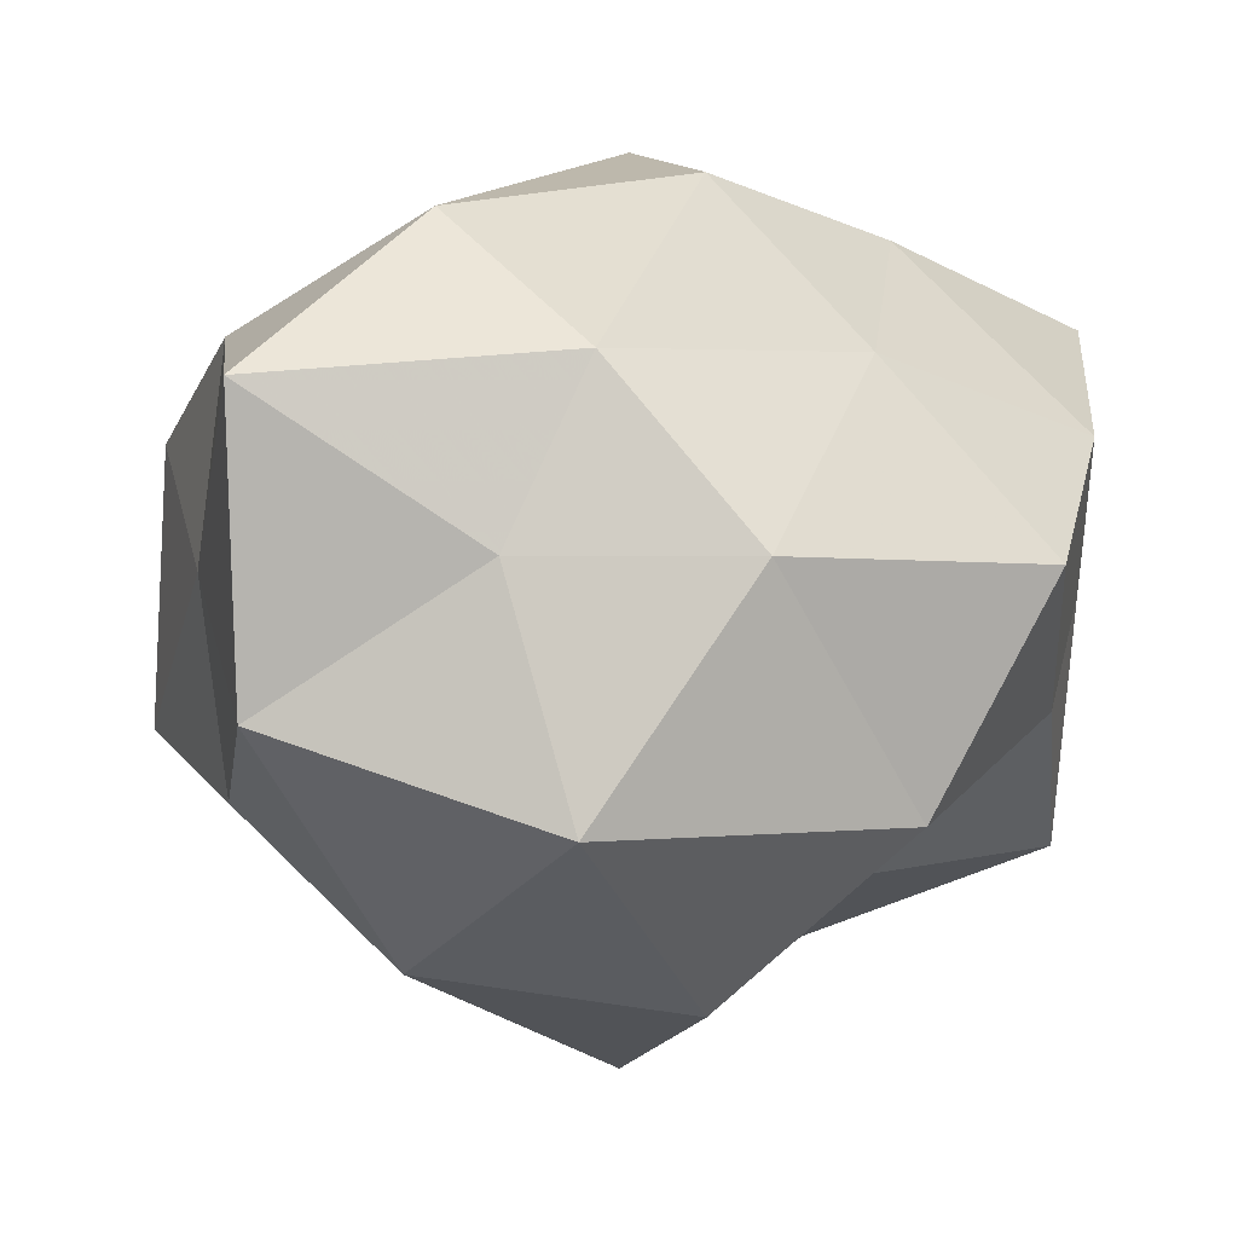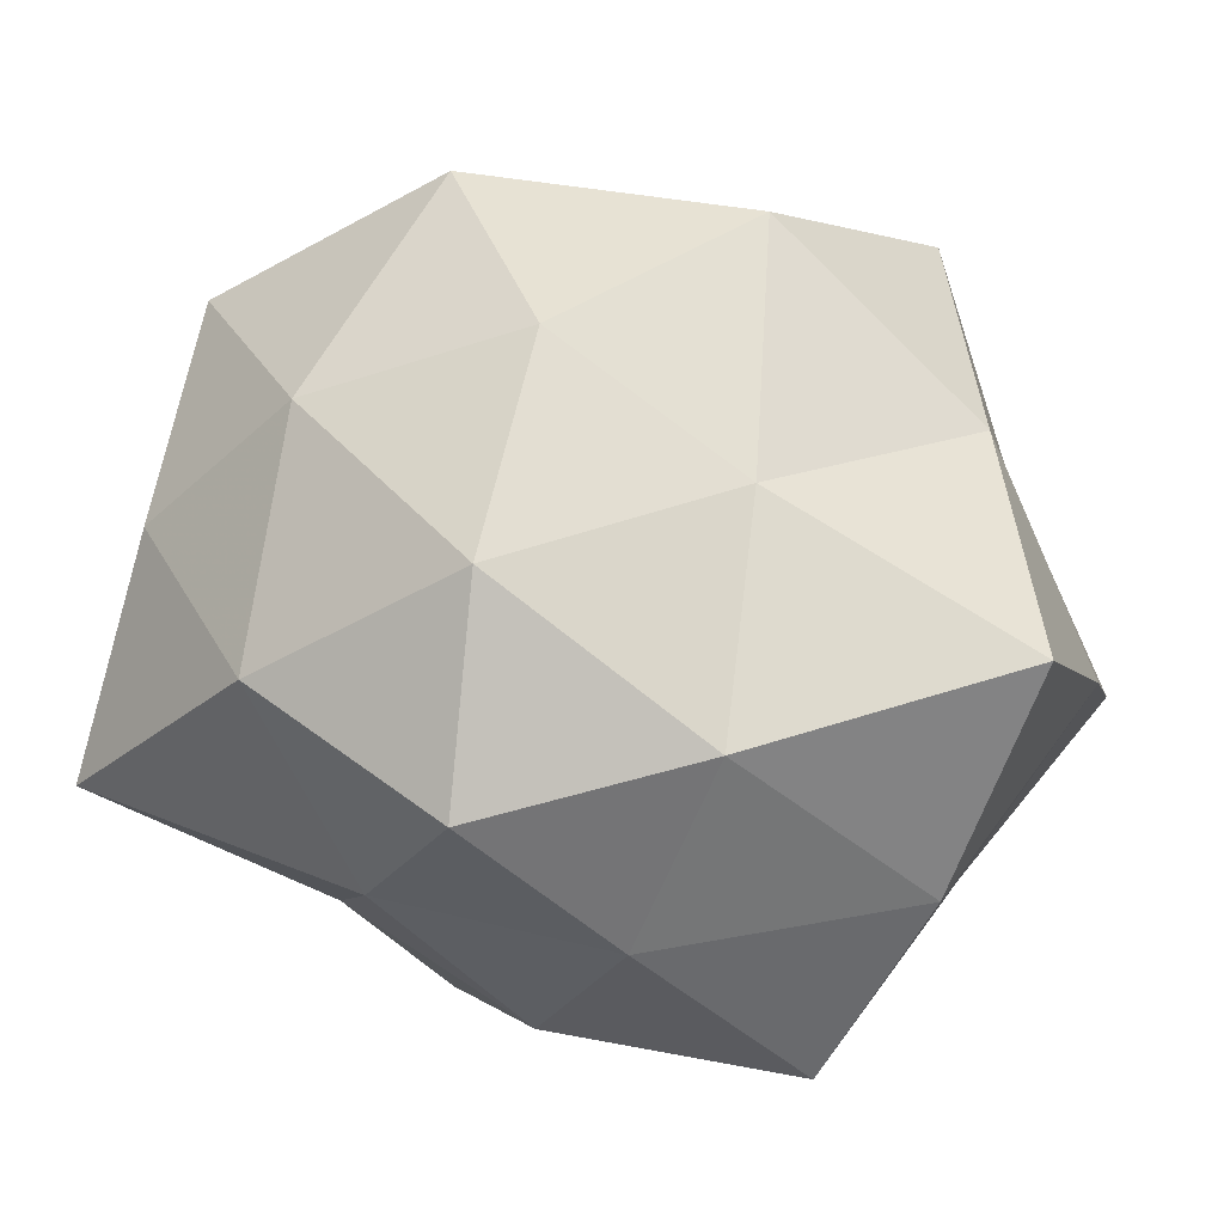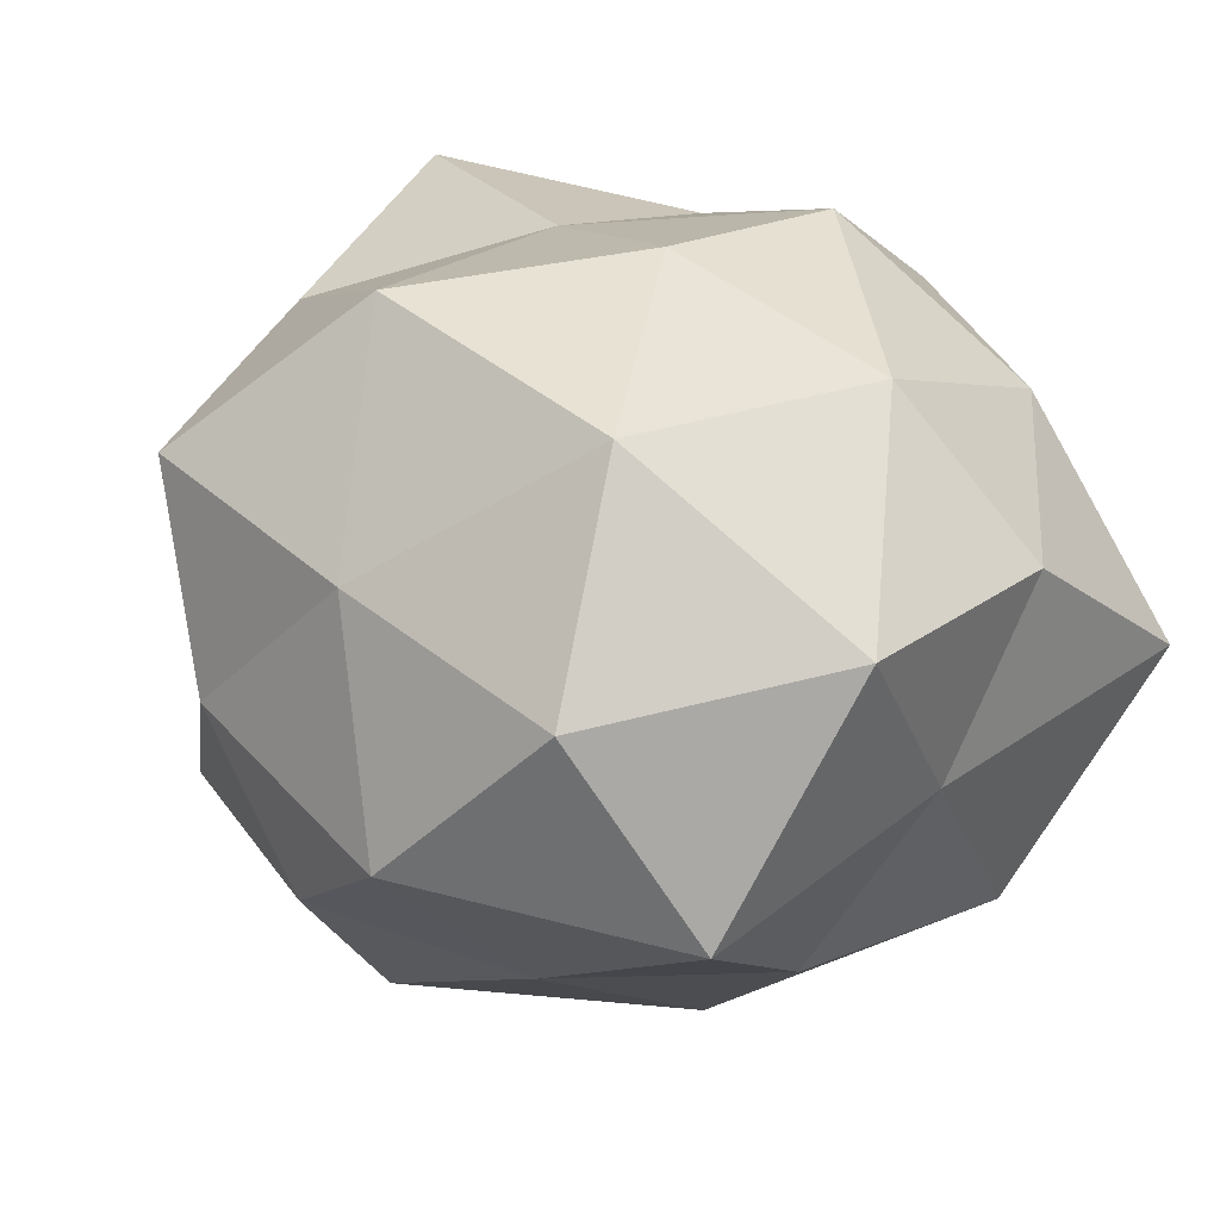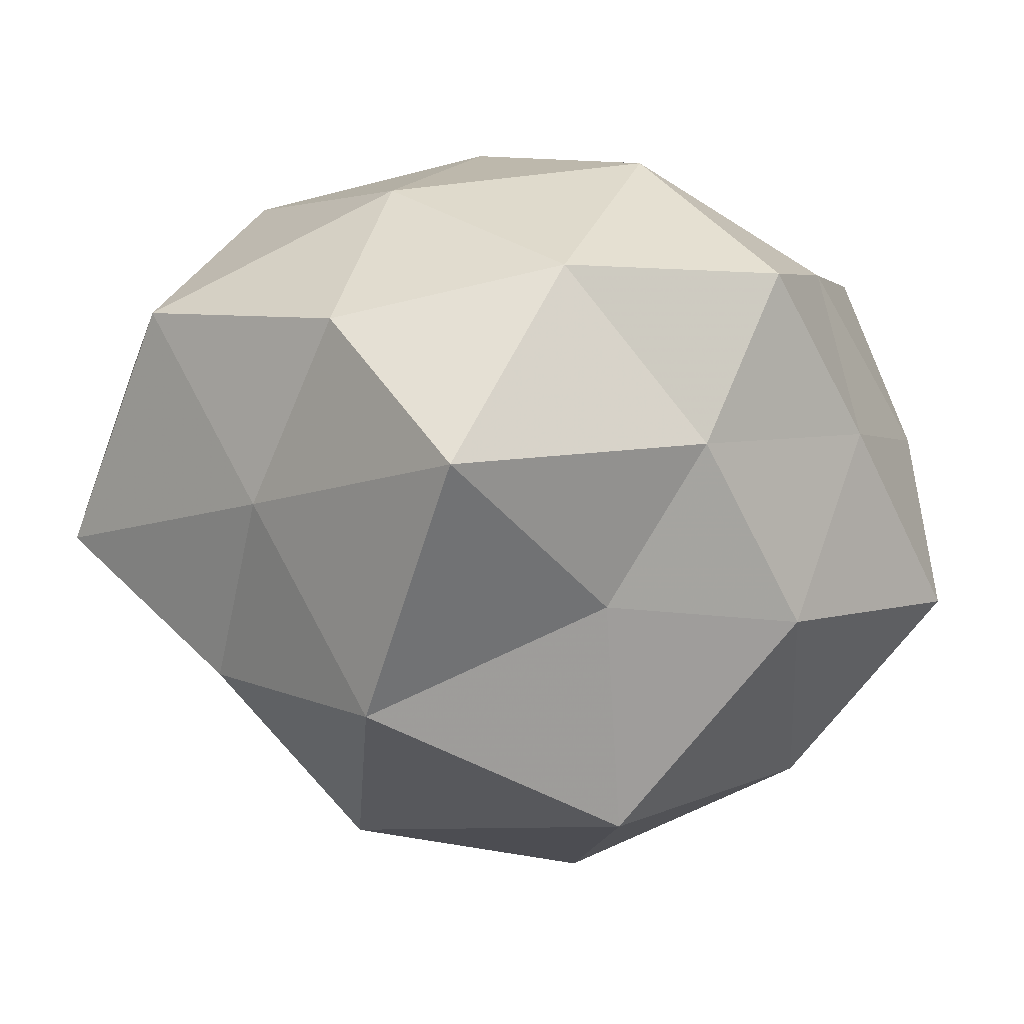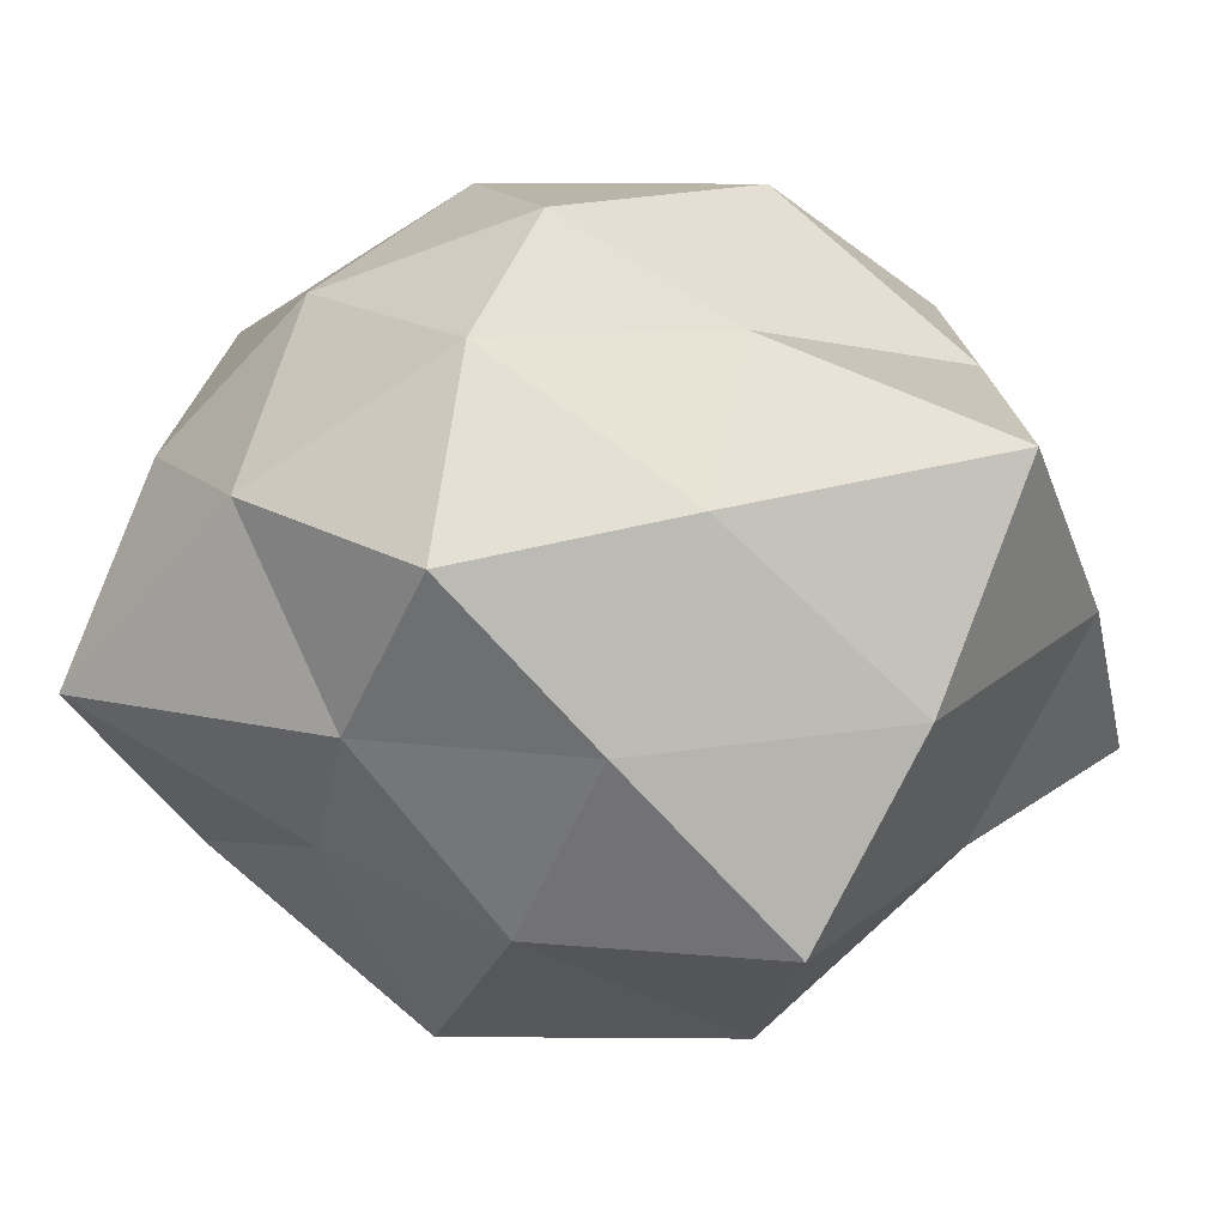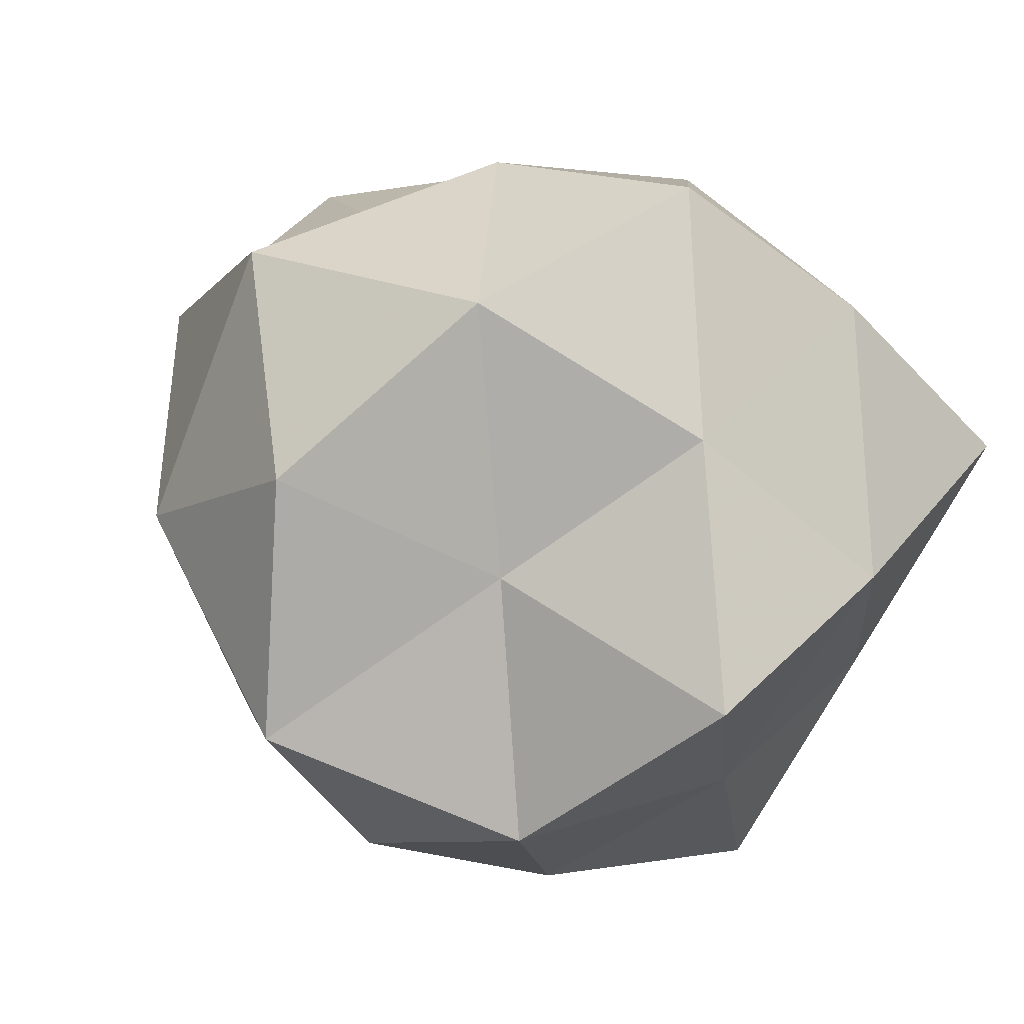
<metadata>
{"format":"obj","ext":"obj","renderer":"f3d","projection":"perspective","resolution":1024,"background":"white","views":[{"elev":-27.6,"azim":178.3,"up":"+Z"},{"elev":53.4,"azim":-152.1,"up":"+Z"},{"elev":32.5,"azim":58.4,"up":"+Z"},{"elev":-4.0,"azim":146.7,"up":"+Z"},{"elev":26.0,"azim":-149.6,"up":"+Z"},{"elev":-3.5,"azim":-133.7,"up":"+Y"}]}
</metadata>
<code>
v -0.01043 -0.02751 0.01392
v -0.02975 0.01337 0.004971
v -0.0002636 0.01662 0.02396
v 0.02346 0.02799 -0.0006632
v -0.01955 -0.02119 0.00206
v -0.01393 -0.02526 -0.0137
v 0.02687 0.006848 -0.002106
v -0.02773 0.002838 -0.009248
v 0.01184 0.02425 0.01409
v 0.003908 0.0009892 0.02683
v 0.01676 0.009036 0.02128
v -0.008109 0.02506 -0.01041
v -0.01691 0.01732 0.01691
v -0.02575 0.02096 -0.008457
v 0.003601 -0.02634 -0.01279
v 0.01592 -0.01589 -0.0151
v -0.03189 -0.006464 0.004254
v -0.003375 -0.01528 0.02502
v 0.007518 0.02311 -0.009564
v -0.004479 0.02765 0.01448
v -0.01461 0.02472 0.00372
v 0.0159 -0.02709 -0.002461
v 0.02271 0.01585 -0.01718
v -0.003224 -0.02914 -0.0002782
v 0.007341 -0.0241 0.01228
v -0.01799 0.01224 -0.02153
v -0.03127 0.003942 0.0191
v 0.02494 -0.002041 -0.01418
v -0.0306 -0.01614 -0.01037
v 0.02519 0.01494 0.01039
v -0.02044 -0.01246 0.01642
v 0.002075 0.0276 0.00187
v 0.03167 -0.01326 -0.003665
v 0.01332 -0.001323 -0.02602
v -0.01538 -0.006616 -0.0169
v 0.02454 -0.01938 0.01004
v 0.002723 0.01785 -0.02521
v -0.01122 0.002215 0.02191
v -0.005474 0.0002805 -0.02922
v -0.0006479 -0.01804 -0.02624
v 0.01694 -0.0108 0.02302
v 0.03082 -0.001833 0.01242
f 11 9 3
f 10 11 3
f 14 8 2
f 8 17 2
f 3 9 20
f 3 20 13
f 13 21 2
f 2 21 14
f 12 14 21
f 13 20 21
f 15 16 22
f 23 4 7
f 23 19 4
f 5 24 1
f 6 24 5
f 6 15 24
f 22 24 15
f 18 1 25
f 25 1 24
f 25 24 22
f 26 8 14
f 26 14 12
f 27 13 2
f 2 17 27
f 28 23 7
f 29 6 5
f 5 17 29
f 8 29 17
f 7 4 30
f 9 30 4
f 11 30 9
f 1 31 5
f 31 17 5
f 18 31 1
f 31 27 17
f 9 4 32
f 32 4 19
f 19 12 32
f 20 9 32
f 12 21 32
f 32 21 20
f 16 33 22
f 7 33 28
f 16 28 33
f 34 28 16
f 34 23 28
f 35 8 26
f 35 6 29
f 35 29 8
f 36 25 22
f 22 33 36
f 37 12 19
f 37 19 23
f 26 12 37
f 37 23 34
f 10 3 38
f 3 13 38
f 10 38 18
f 38 13 27
f 38 31 18
f 38 27 31
f 39 35 26
f 39 26 37
f 39 37 34
f 40 15 6
f 40 16 15
f 34 16 40
f 40 6 35
f 39 34 40
f 39 40 35
f 10 41 11
f 10 18 41
f 18 25 41
f 41 25 36
f 30 42 7
f 11 42 30
f 42 33 7
f 42 36 33
f 41 42 11
f 41 36 42

</code>
